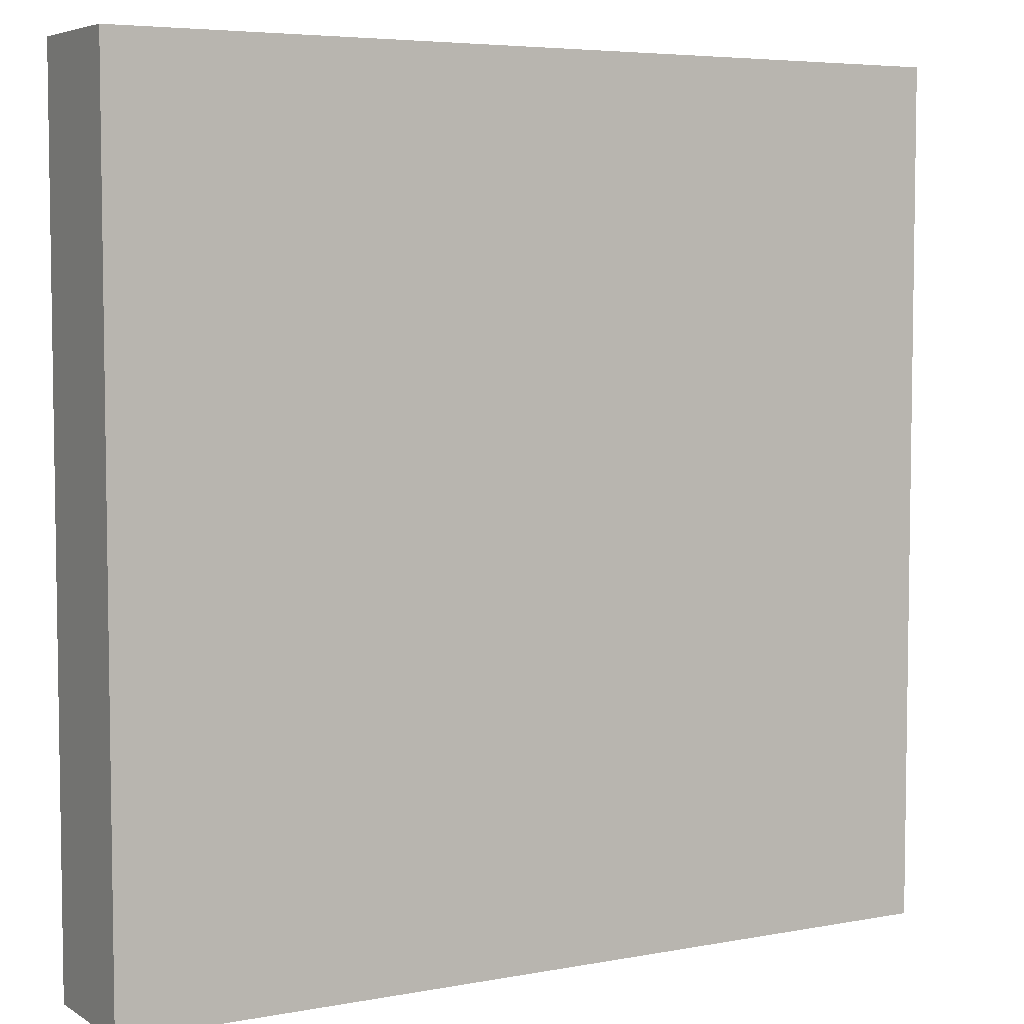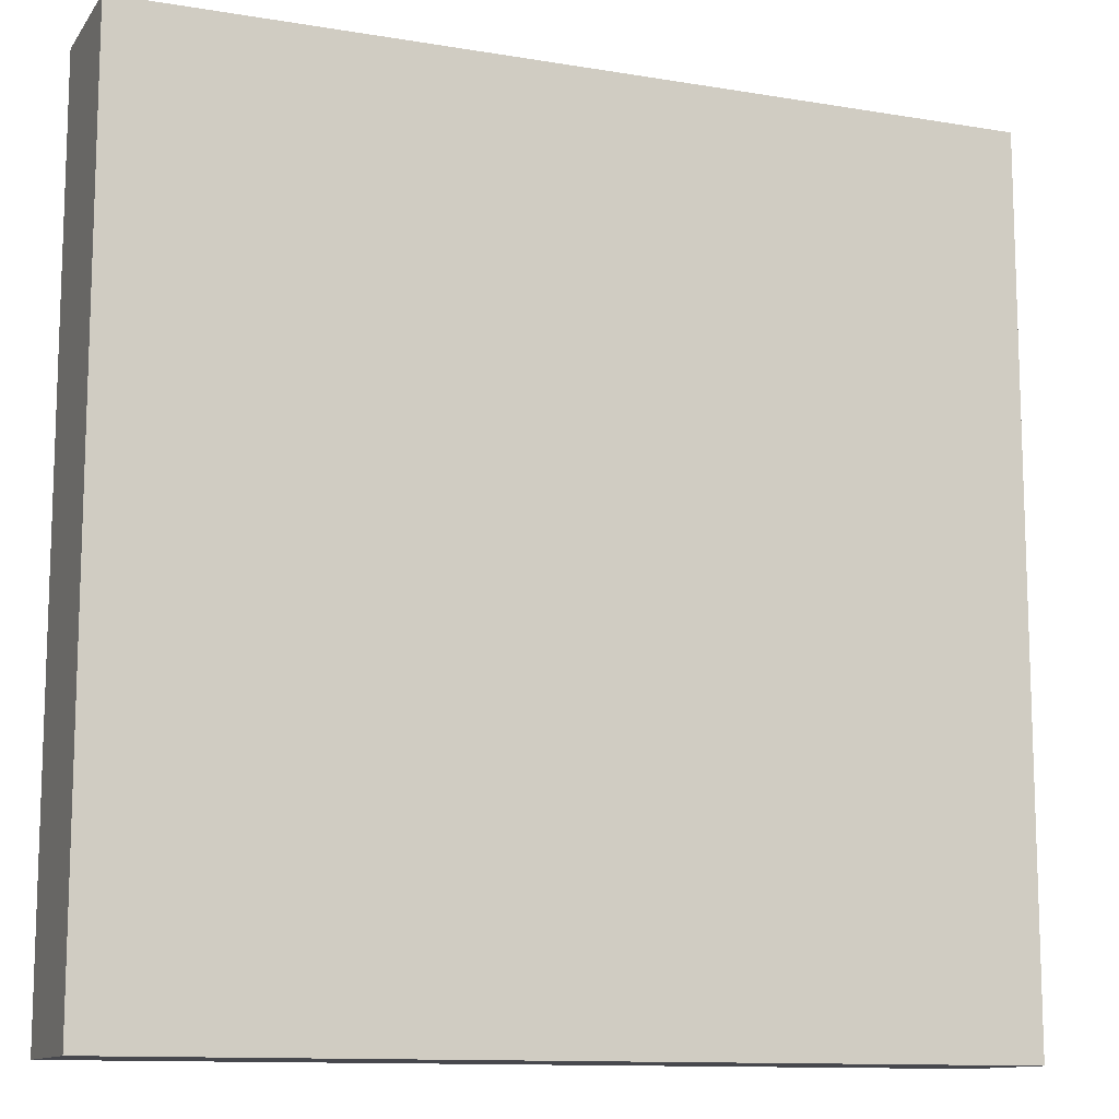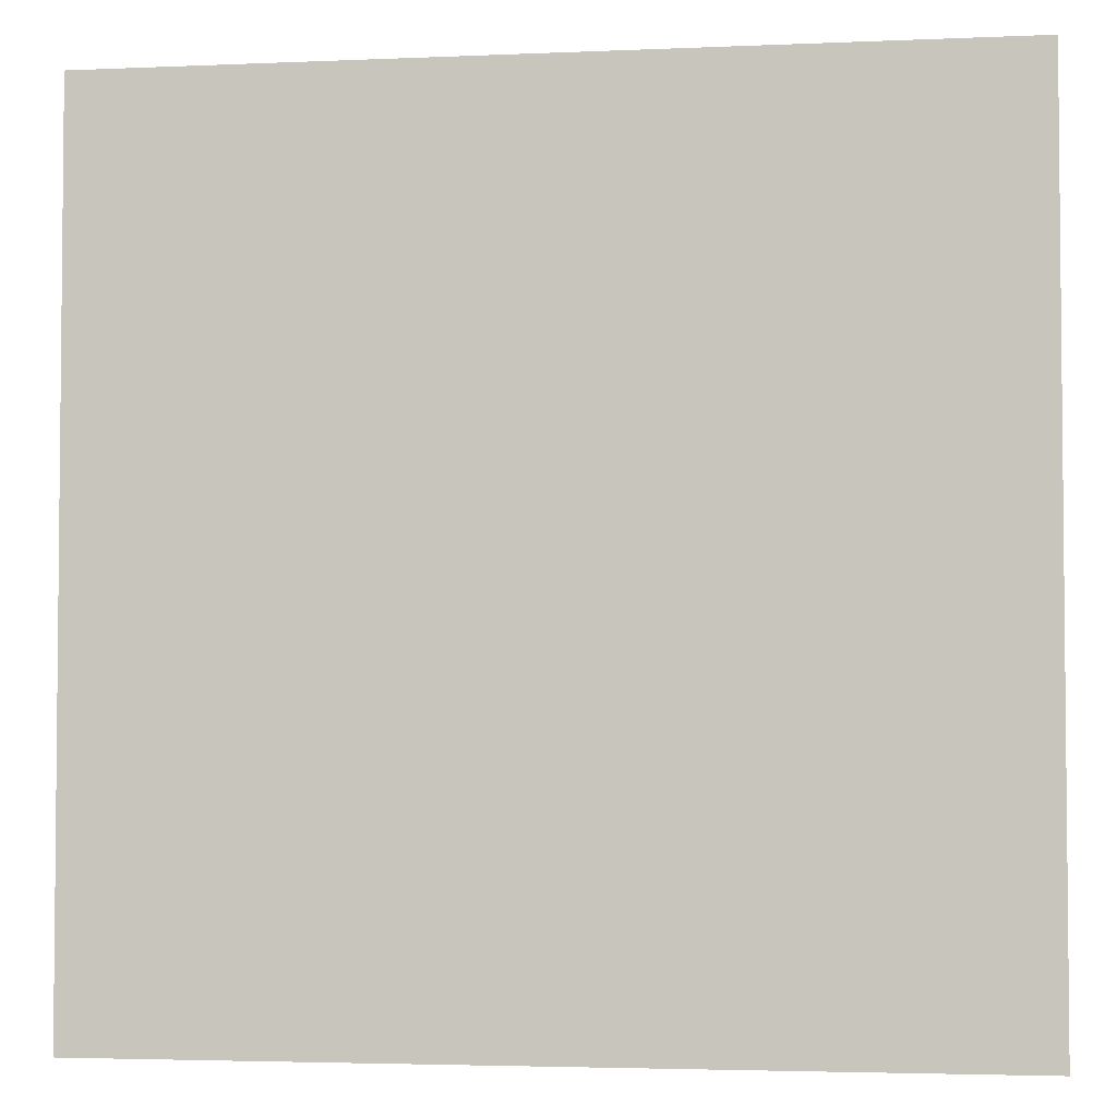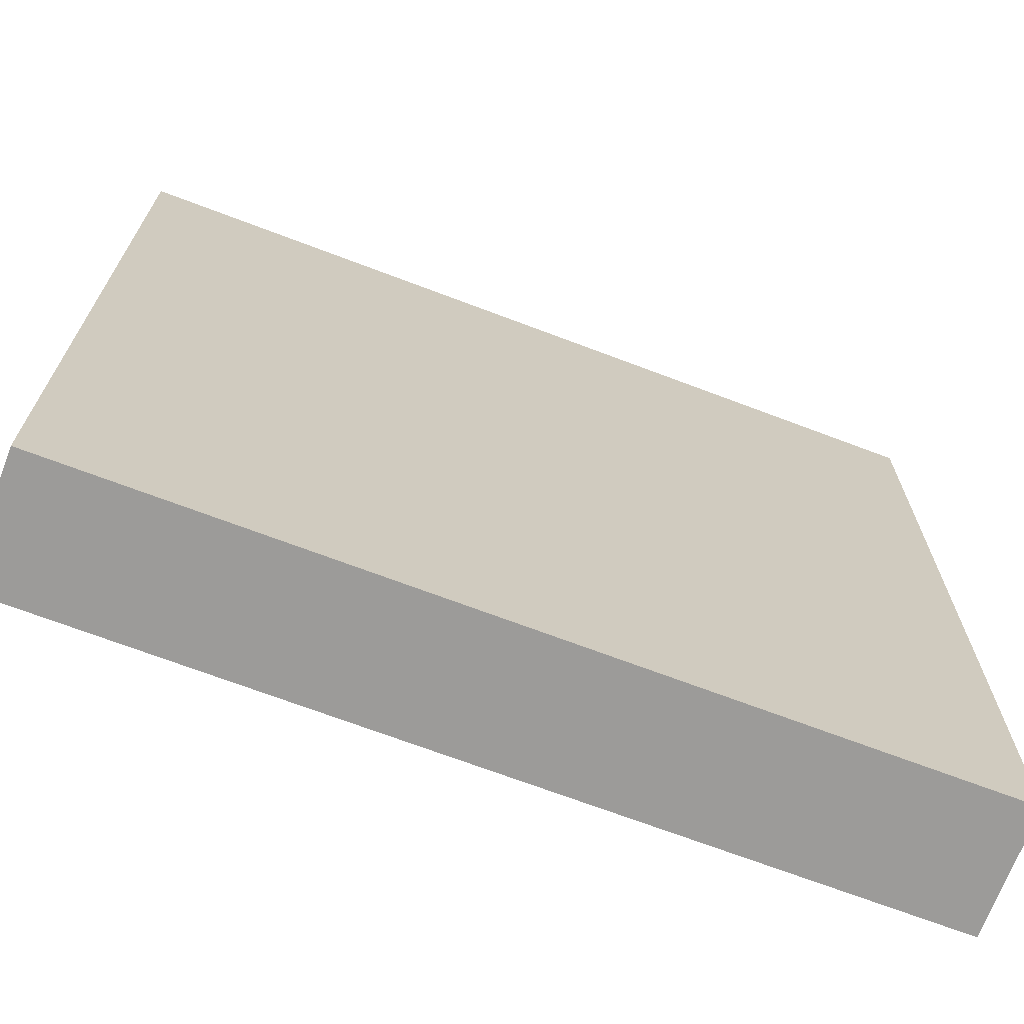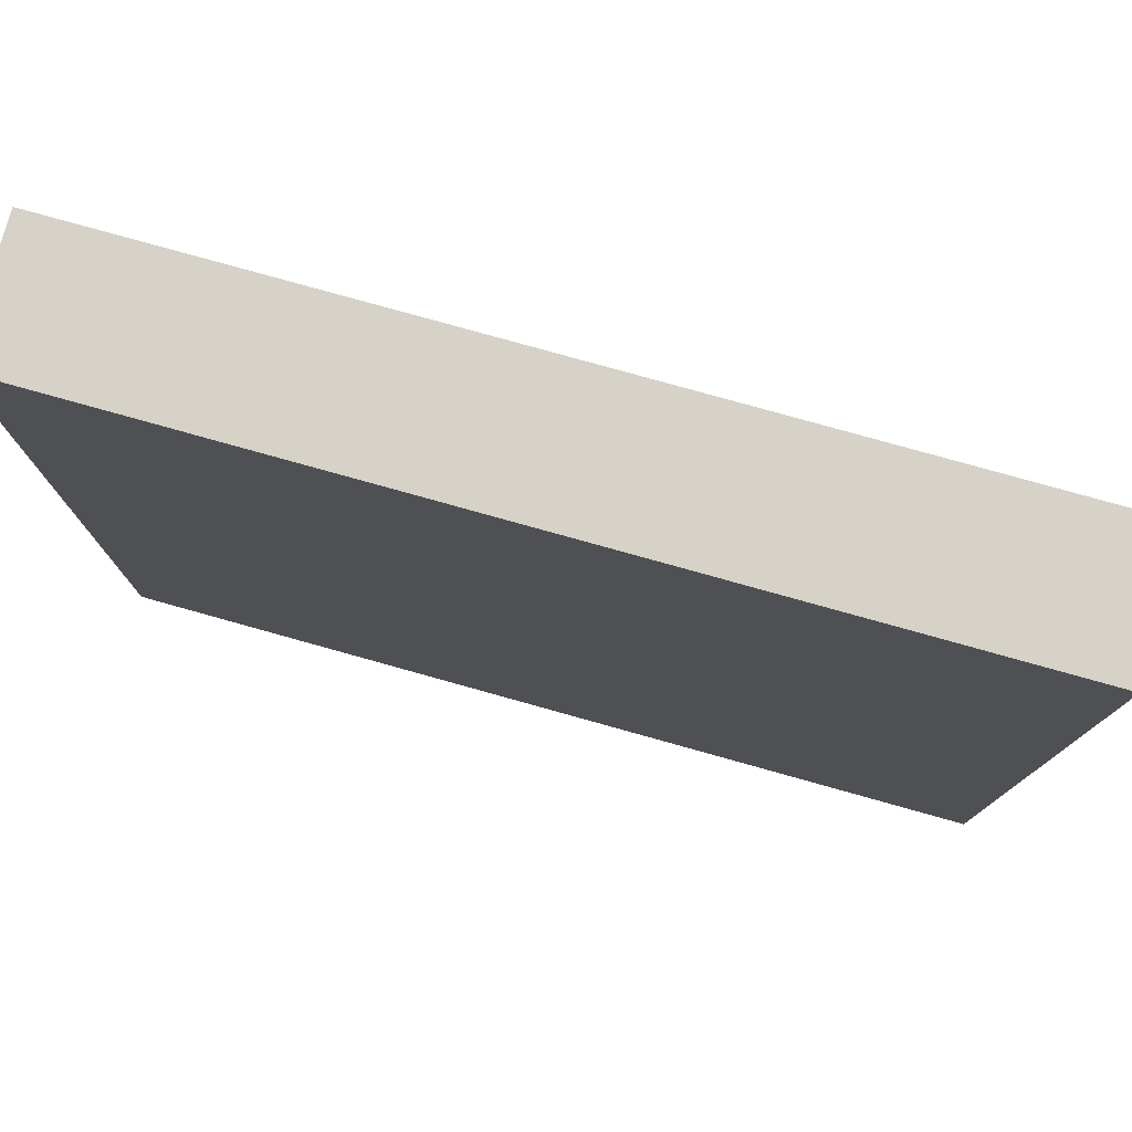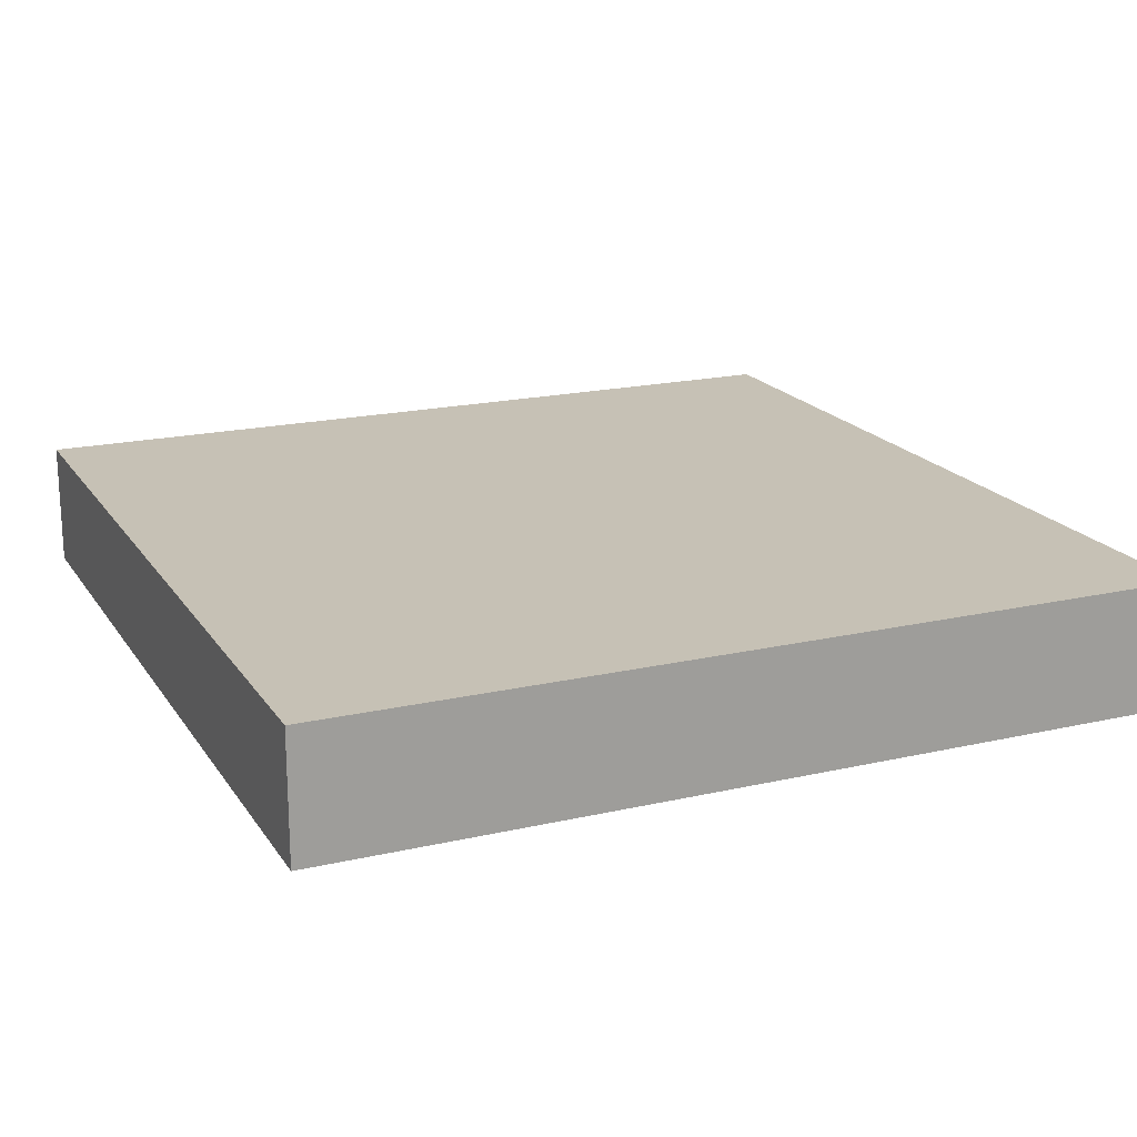
<metadata>
{"format":"obj","ext":"obj","renderer":"f3d","projection":"perspective","resolution":1024,"background":"white","views":[{"elev":5.4,"azim":149.9,"up":"+Z"},{"elev":-11.9,"azim":158.3,"up":"+Z"},{"elev":-3.5,"azim":8.3,"up":"+Z"},{"elev":-69.8,"azim":159.2,"up":"+Z"},{"elev":78.6,"azim":-164.4,"up":"+Z"},{"elev":18.8,"azim":66.4,"up":"+Y"}]}
</metadata>
<code>
g Mesh1 Block Model
v 1.733e-14 0 -3
v 1.733e-14 0.44 -3
v 3 0.44 -3
v 3 0 -3
f 1 2 3 4
f 4 3 2 1
v 3 0.44 -2.052e-29
v 3 0 -0
f 4 3 5 6
f 6 5 3 4
v 0 0.44 -1.857e-14
v 0 0 -2.073e-14
f 5 7 8 6
f 3 2 7 5
f 5 7 2 3
f 6 8 7 5
f 1 4 6 8
f 8 6 4 1
f 8 7 2 1
f 1 2 7 8

</code>
